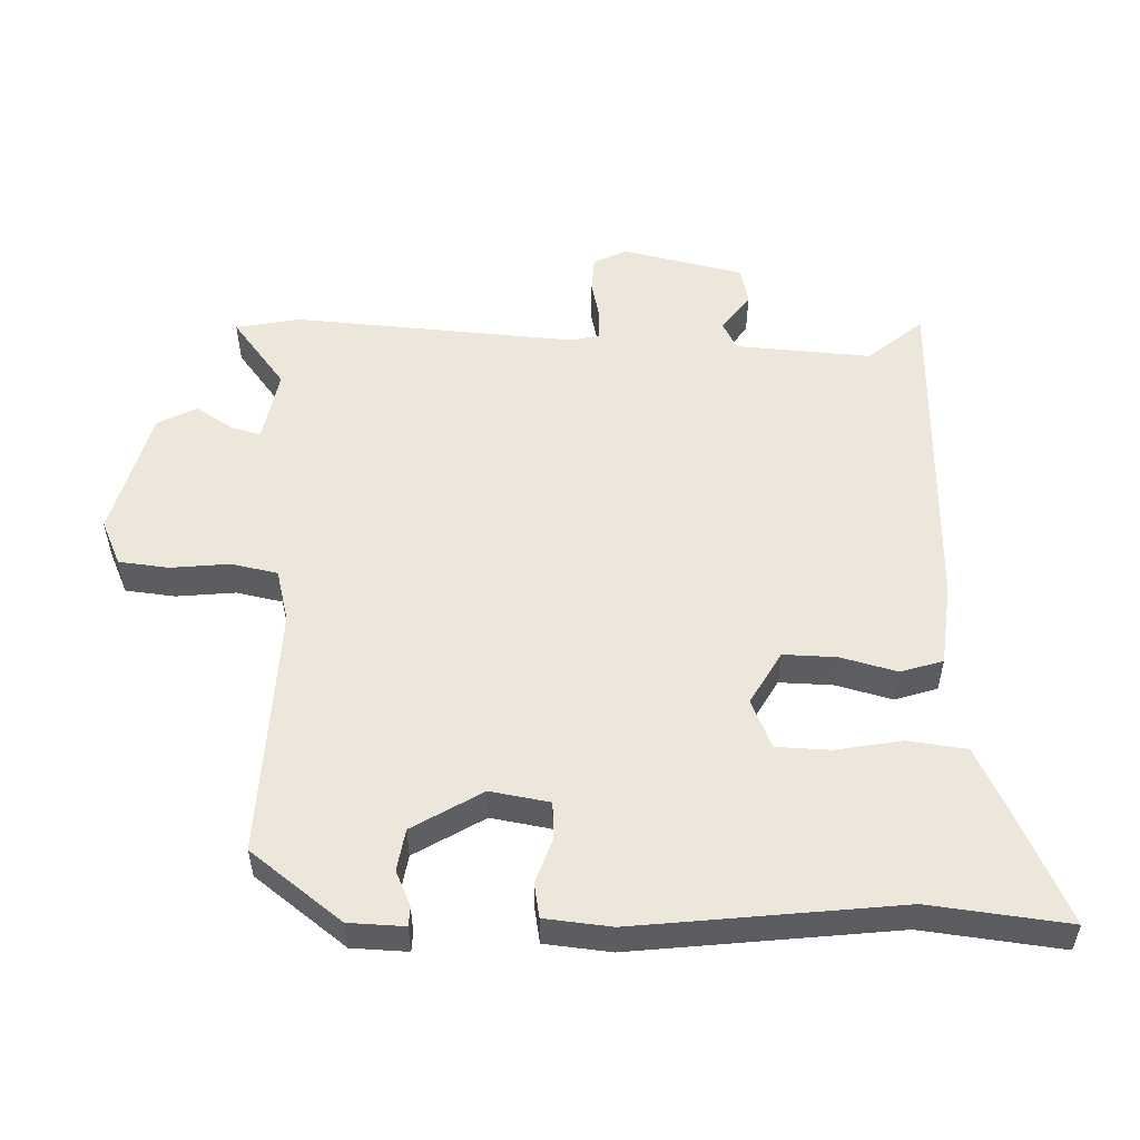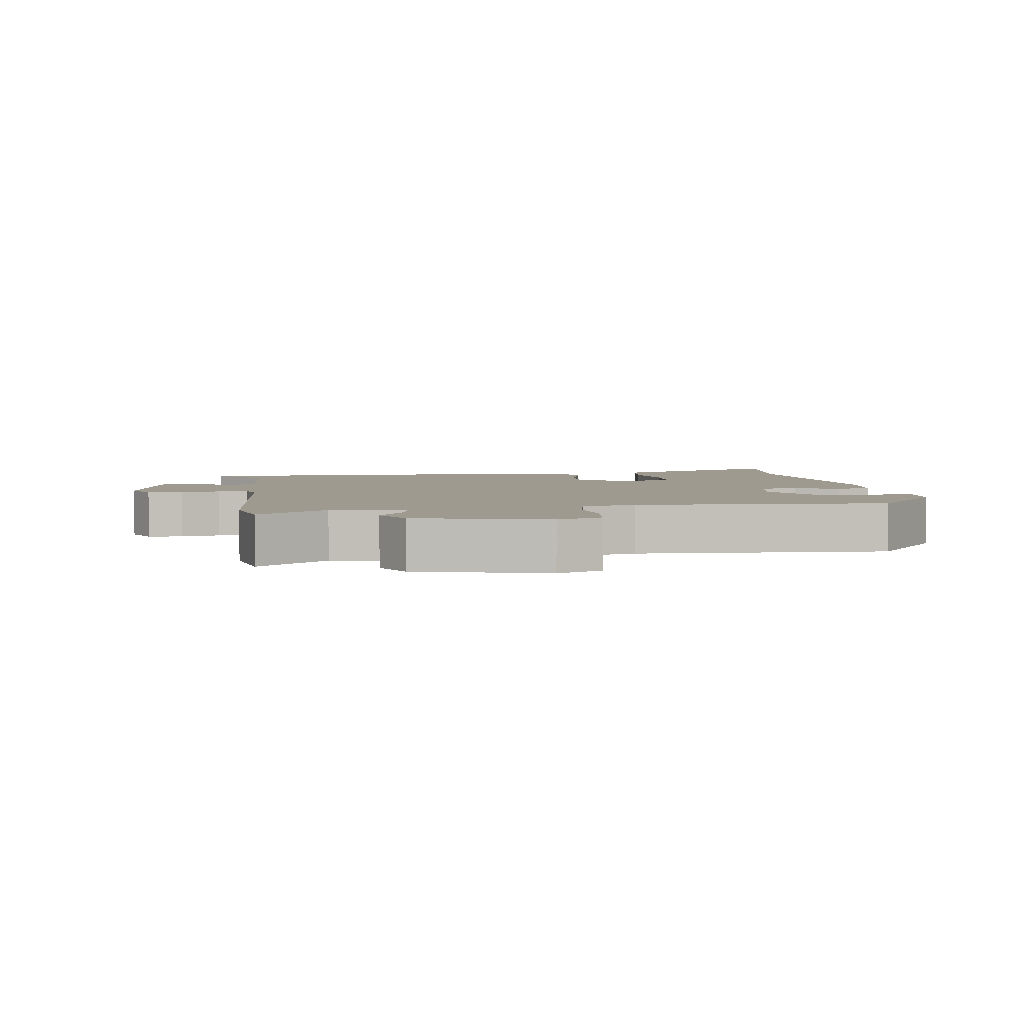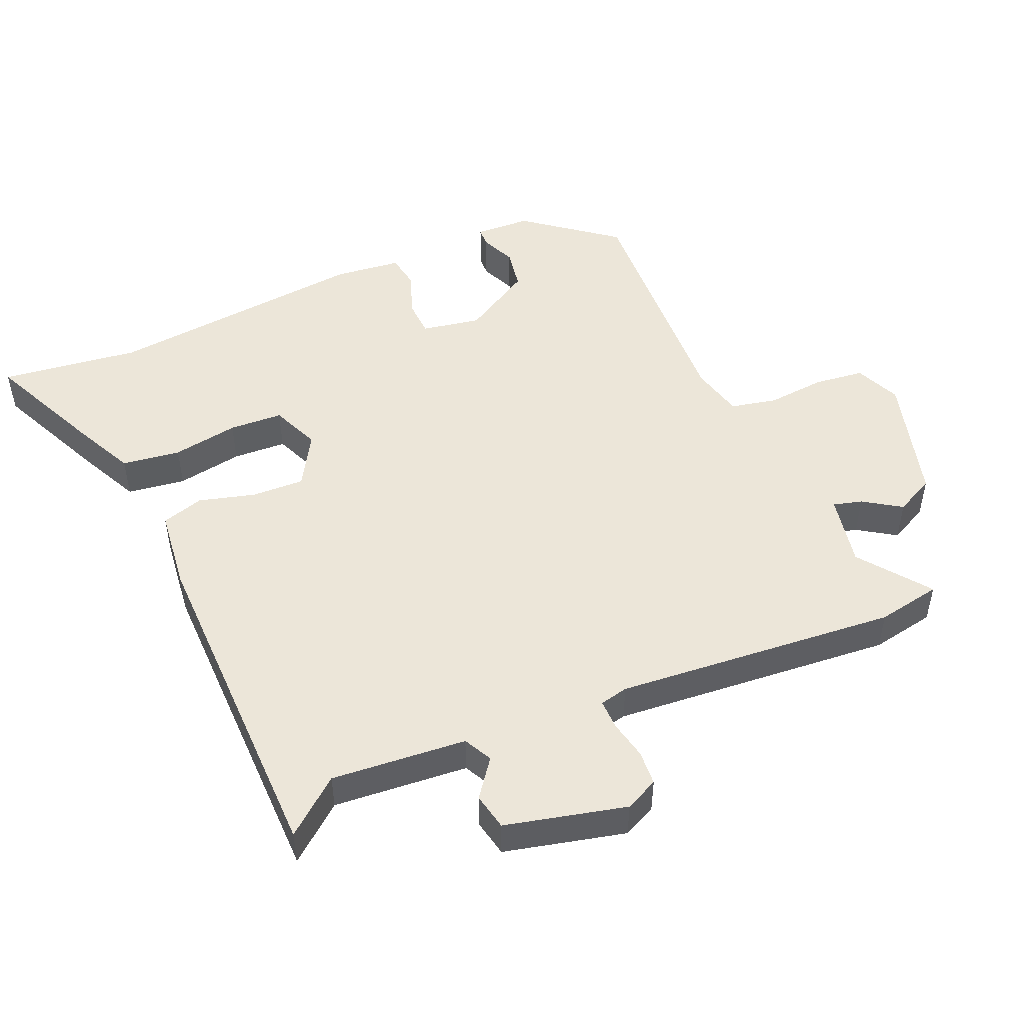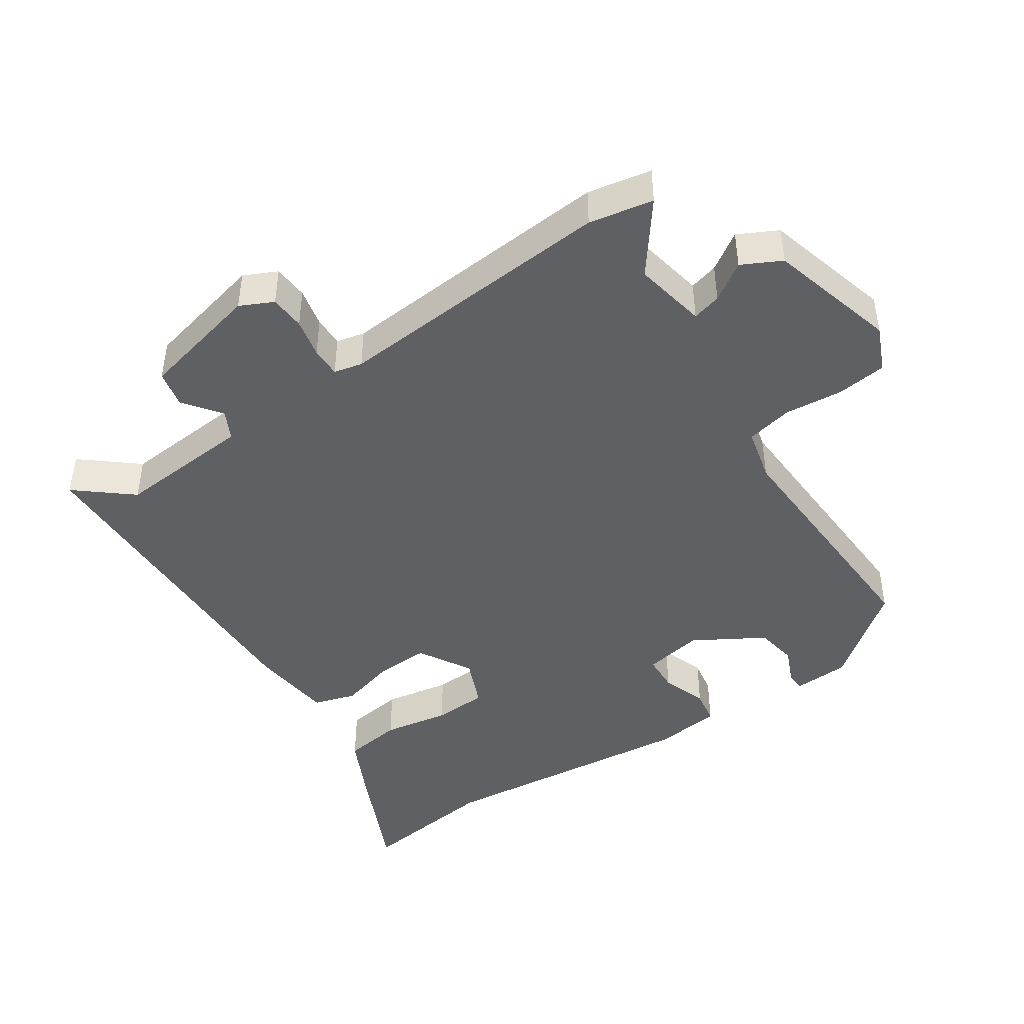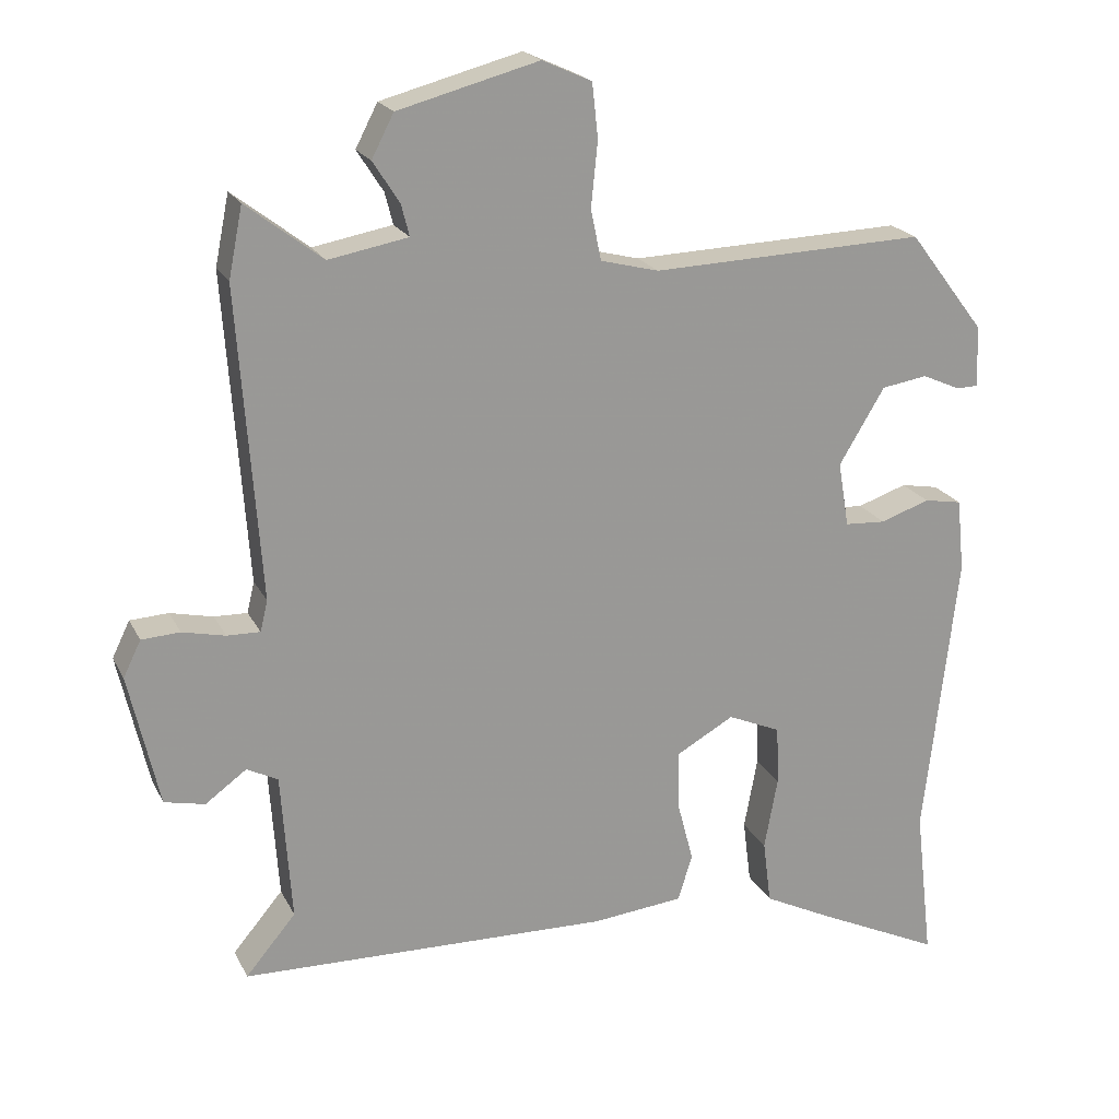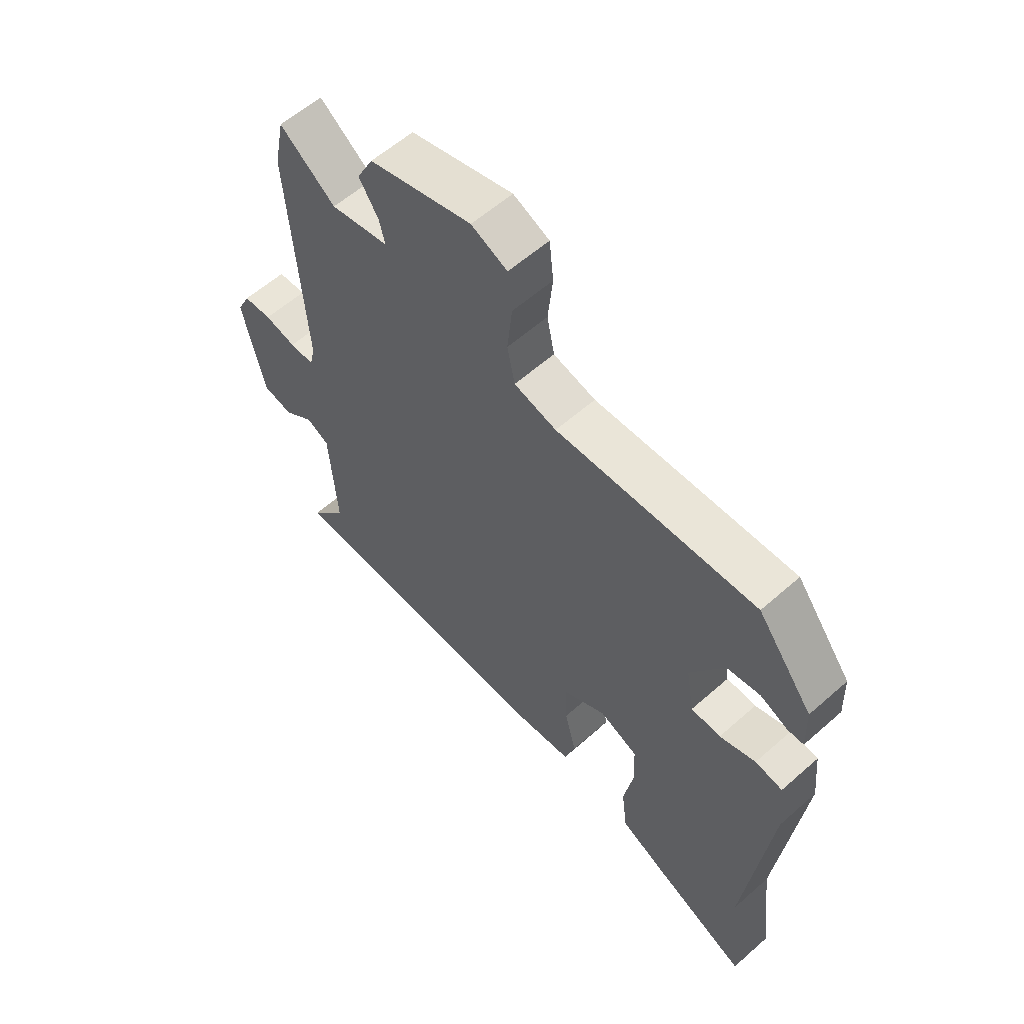
<metadata>
{"format":"obj","ext":"obj","renderer":"f3d","projection":"perspective","resolution":1024,"background":"white","views":[{"elev":53.7,"azim":91.7,"up":"+Y"},{"elev":3.8,"azim":-8.0,"up":"+Y"},{"elev":49.4,"azim":-112.7,"up":"+Y"},{"elev":-45.0,"azim":-55.7,"up":"+Y"},{"elev":20.5,"azim":-20.3,"up":"+Z"},{"elev":58.8,"azim":47.7,"up":"+Z"}]}
</metadata>
<code>
v -0.519 0.07 -0.456
v -0.451 0.07 -0.375
v -0.465 0.07 -0.174
v -0.507 0.07 -0.152
v -0.563 0.07 -0.193
v -0.618 0.07 -0.181
v -0.659 0.07 -0.001
v -0.635 0.07 0.048
v -0.583 0.07 0.051
v -0.525 0.07 0.038
v -0.48 0.07 0.037
v -0.47 0.07 0.079
v -0.5 0.07 0.499
v -0.481 0.07 0.594
v -0.378 0.07 0.515
v -0.27 0.07 0.535
v -0.281 0.07 0.578
v -0.317 0.07 0.634
v -0.287 0.07 0.692
v -0.096 0.07 0.743
v -0.029 0.07 0.713
v -0.021 0.07 0.639
v -0.03 0.07 0.552
v -0.016 0.07 0.483
v 0.063 0.07 0.463
v 0.434 0.07 0.477
v 0.537 0.07 0.342
v 0.54 0.07 0.259
v 0.511 0.07 0.258
v 0.459 0.07 0.281
v 0.397 0.07 0.271
v 0.335 0.07 0.168
v 0.35 0.07 0.08
v 0.405 0.07 0.077
v 0.472 0.07 0.1
v 0.523 0.07 0.091
v 0.533 0.07 -0.008
v 0.488 0.07 -0.398
v 0.512 0.07 -0.605
v 0.341 0.07 -0.525
v 0.25 0.07 -0.48
v 0.239 0.07 -0.393
v 0.257 0.07 -0.295
v 0.254 0.07 -0.215
v 0.182 0.07 -0.184
v 0.103 0.07 -0.229
v 0.105 0.07 -0.308
v 0.127 0.07 -0.392
v 0.107 0.07 -0.454
v -0.016 0.07 -0.467
v -0.519 0 -0.456
v -0.451 0 -0.375
v -0.465 0 -0.174
v -0.507 0 -0.152
v -0.563 0 -0.193
v -0.618 0 -0.181
v -0.659 0 -0.001
v -0.635 0 0.048
v -0.583 0 0.051
v -0.525 0 0.038
v -0.48 0 0.037
v -0.47 0 0.079
v -0.5 0 0.499
v -0.481 0 0.594
v -0.378 0 0.515
v -0.27 0 0.535
v -0.281 0 0.578
v -0.317 0 0.634
v -0.287 0 0.692
v -0.096 0 0.743
v -0.029 0 0.713
v -0.021 0 0.639
v -0.03 0 0.552
v -0.016 0 0.483
v 0.063 0 0.463
v 0.434 0 0.477
v 0.537 0 0.342
v 0.54 0 0.259
v 0.511 0 0.258
v 0.459 0 0.281
v 0.397 0 0.271
v 0.335 0 0.168
v 0.35 0 0.08
v 0.405 0 0.077
v 0.472 0 0.1
v 0.523 0 0.091
v 0.533 0 -0.008
v 0.488 0 -0.398
v 0.512 0 -0.605
v 0.341 0 -0.525
v 0.25 0 -0.48
v 0.239 0 -0.393
v 0.257 0 -0.295
v 0.254 0 -0.215
v 0.182 0 -0.184
v 0.103 0 -0.229
v 0.105 0 -0.308
v 0.127 0 -0.392
v 0.107 0 -0.454
v -0.016 0 -0.467
f 50 1 2
f 49 50 2
f 48 49 2
f 47 48 2
f 46 47 2 3
f 45 46 3 4
f 41 42 43
f 40 41 43
f 39 40 43
f 38 39 43
f 38 43 44
f 37 38 44
f 36 37 44
f 35 36 44
f 34 35 44
f 33 34 44 45
f 28 29 30
f 27 28 30
f 26 27 30
f 25 26 30
f 24 25 30 31
f 21 22 23
f 20 21 23
f 19 20 23
f 18 19 23
f 17 18 23
f 16 17 23 24
f 24 31 32
f 16 24 32
f 15 16 32
f 12 13 14 15
f 8 9 10
f 7 8 10
f 6 7 10
f 5 6 10
f 4 5 10
f 4 10 11
f 33 45 4
f 32 33 4
f 15 32 4
f 12 15 4
f 4 11 12
f 52 51 100
f 52 100 99
f 52 99 98
f 52 98 97
f 53 52 97 96
f 54 53 96 95
f 93 92 91
f 93 91 90
f 93 90 89
f 93 89 88
f 94 93 88
f 94 88 87
f 94 87 86
f 94 86 85
f 94 85 84
f 95 94 84 83
f 80 79 78
f 80 78 77
f 80 77 76
f 80 76 75
f 81 80 75 74
f 73 72 71
f 73 71 70
f 73 70 69
f 73 69 68
f 73 68 67
f 74 73 67 66
f 82 81 74
f 82 74 66
f 82 66 65
f 65 64 63 62
f 60 59 58
f 60 58 57
f 60 57 56
f 60 56 55
f 60 55 54
f 61 60 54
f 54 95 83
f 54 83 82
f 54 82 65
f 54 65 62
f 62 61 54
f 1 51 52 2
f 2 52 53 3
f 3 53 54 4
f 4 54 55 5
f 5 55 56 6
f 6 56 57 7
f 7 57 58 8
f 8 58 59 9
f 9 59 60 10
f 10 60 61 11
f 11 61 62 12
f 12 62 63 13
f 13 63 64 14
f 14 64 65 15
f 15 65 66 16
f 16 66 67 17
f 17 67 68 18
f 18 68 69 19
f 19 69 70 20
f 20 70 71 21
f 21 71 72 22
f 22 72 73 23
f 23 73 74 24
f 24 74 75 25
f 25 75 76 26
f 26 76 77 27
f 27 77 78 28
f 28 78 79 29
f 29 79 80 30
f 30 80 81 31
f 31 81 82 32
f 32 82 83 33
f 33 83 84 34
f 34 84 85 35
f 35 85 86 36
f 36 86 87 37
f 37 87 88 38
f 38 88 89 39
f 39 89 90 40
f 40 90 91 41
f 41 91 92 42
f 42 92 93 43
f 43 93 94 44
f 44 94 95 45
f 45 95 96 46
f 46 96 97 47
f 47 97 98 48
f 48 98 99 49
f 49 99 100 50
f 50 100 51 1

</code>
